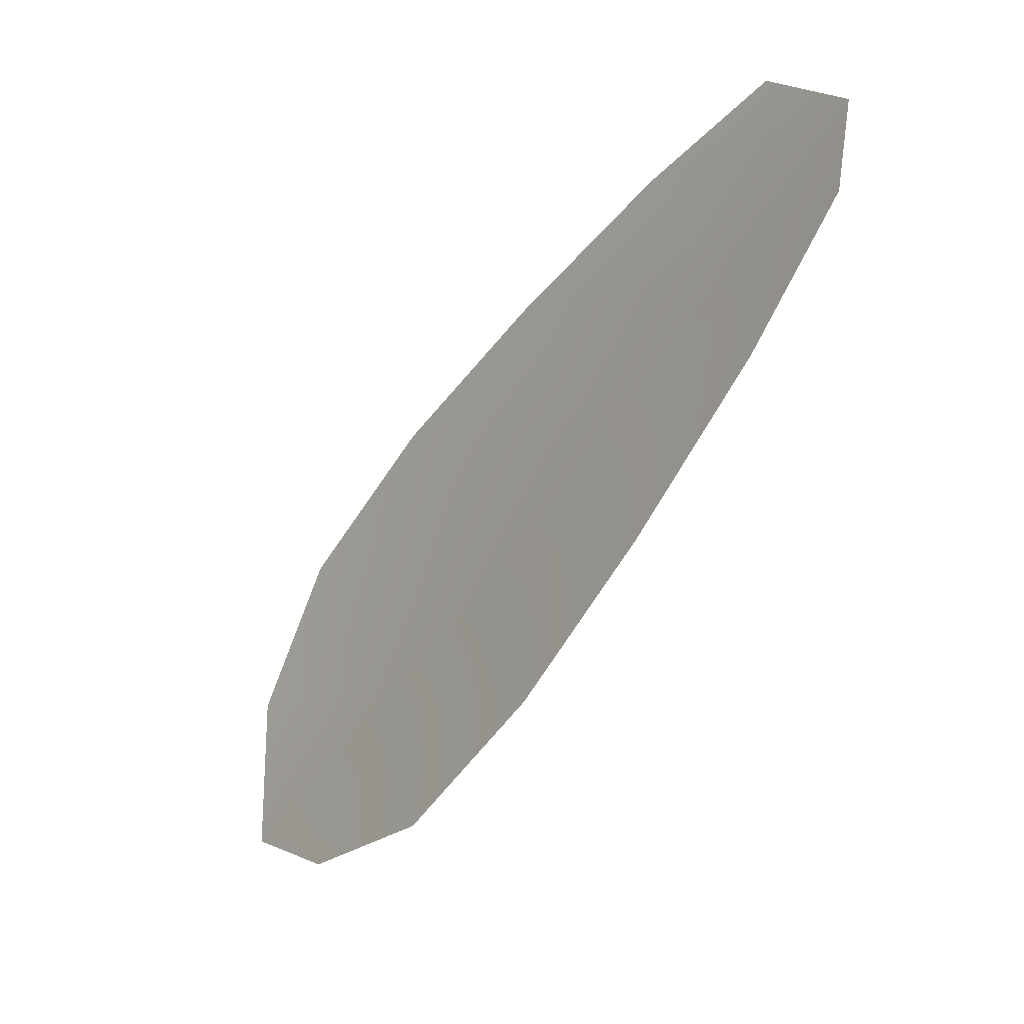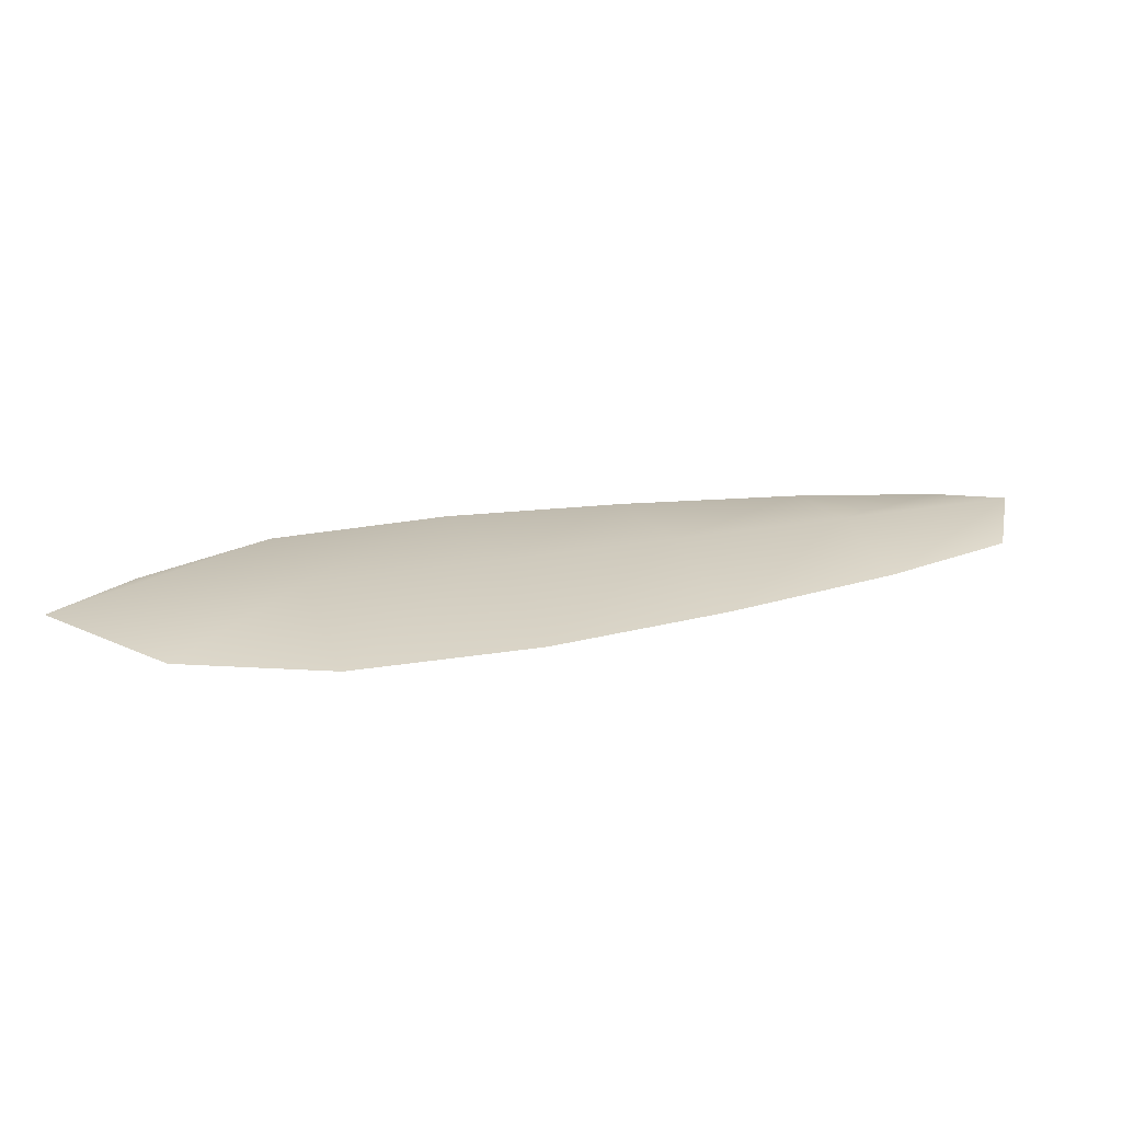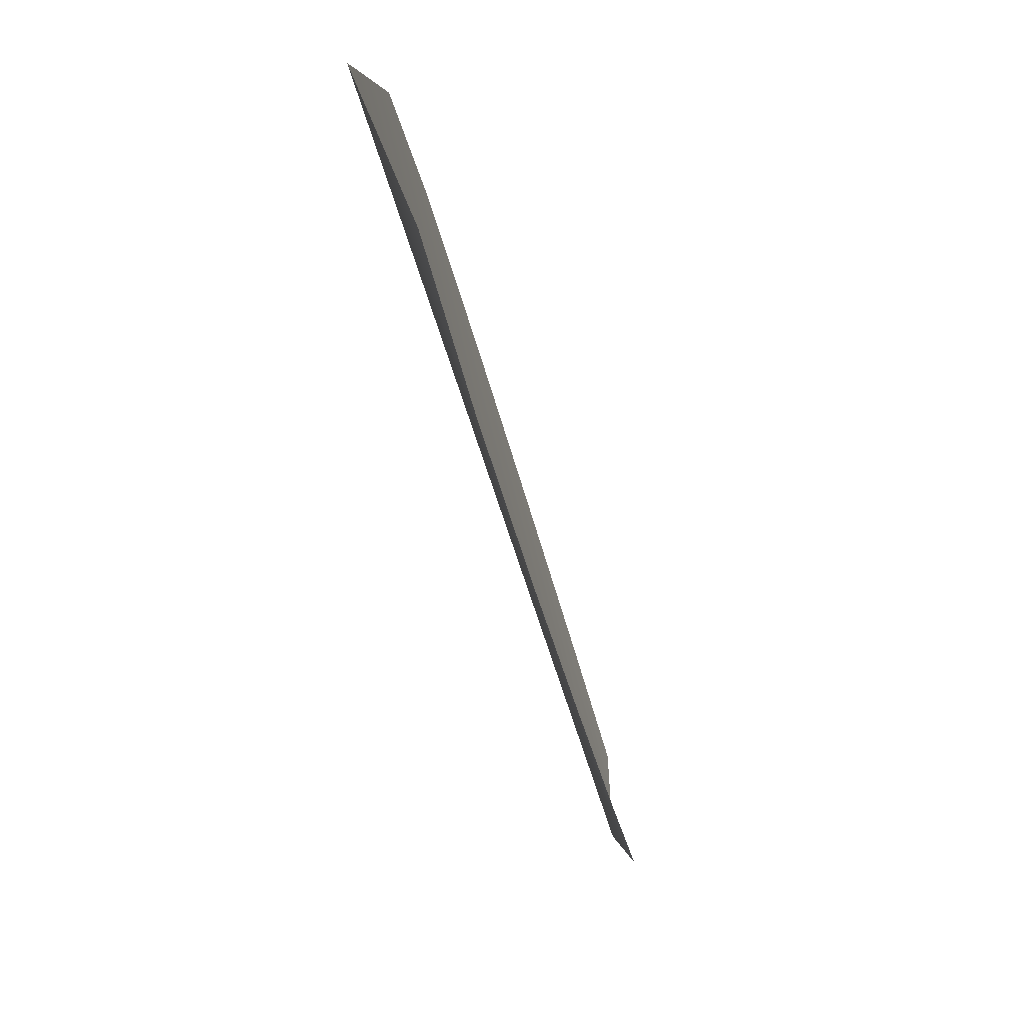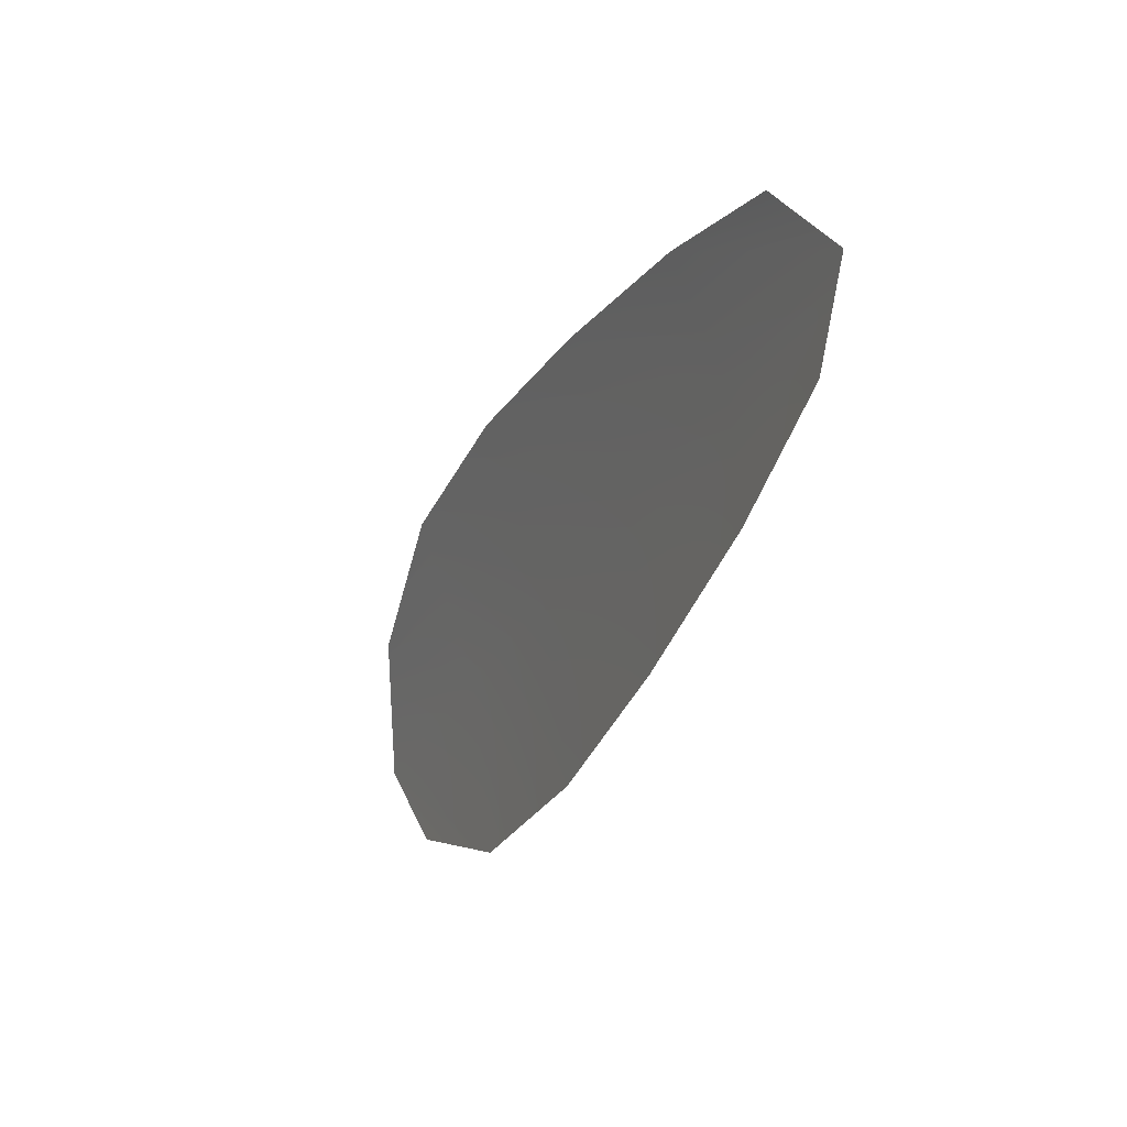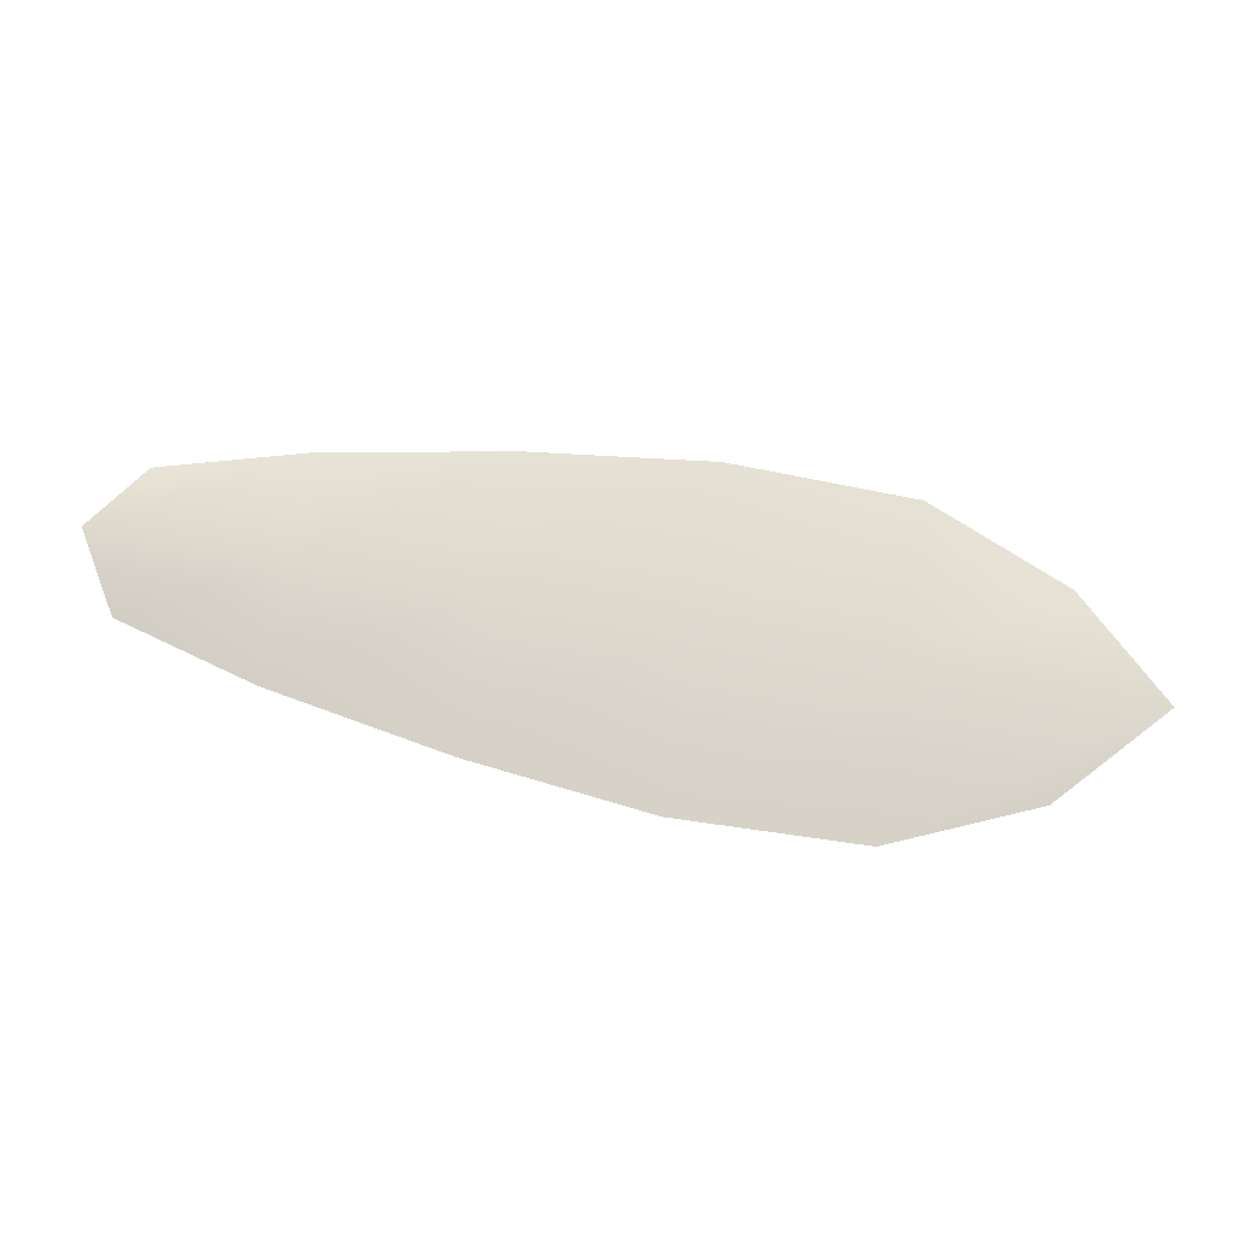
<metadata>
{"format":"obj","ext":"obj","renderer":"f3d","projection":"perspective","resolution":1024,"background":"white","views":[{"elev":-15.9,"azim":-129.6,"up":"+Y"},{"elev":23.7,"azim":130.5,"up":"+Z"},{"elev":-78.4,"azim":105.5,"up":"+Y"},{"elev":6.7,"azim":-115.6,"up":"+Y"},{"elev":70.5,"azim":-21.2,"up":"+Z"}]}
</metadata>
<code>
o feather_flight_tertiary_029
v 0.1619 0.08757 0.01933
v 0.1605 0.08533 0.01929
v 0.1749 0.08019 0.01947
v 0.1731 0.07714 0.01942
v 0.1606 0.08685 0.01962
v 0.1754 0.0778 0.01977
v 0.1644 0.08686 0.01937
v 0.1675 0.08565 0.0194
v 0.1706 0.08426 0.01944
v 0.1733 0.08245 0.01947
v 0.1704 0.07752 0.01938
v 0.1675 0.07914 0.01935
v 0.1649 0.08118 0.01932
v 0.1623 0.08341 0.0193
v 0.1634 0.08514 0.01964
v 0.1662 0.08342 0.01968
v 0.169 0.0817 0.01971
v 0.1718 0.07999 0.01973
f 18 10 3 6
f 11 18 6 4
f 5 1 7 15
f 15 7 8 16
f 16 8 9 17
f 17 9 10 18
f 2 5 15 14
f 14 15 16 13
f 13 16 17 12
f 12 17 18 11

</code>
